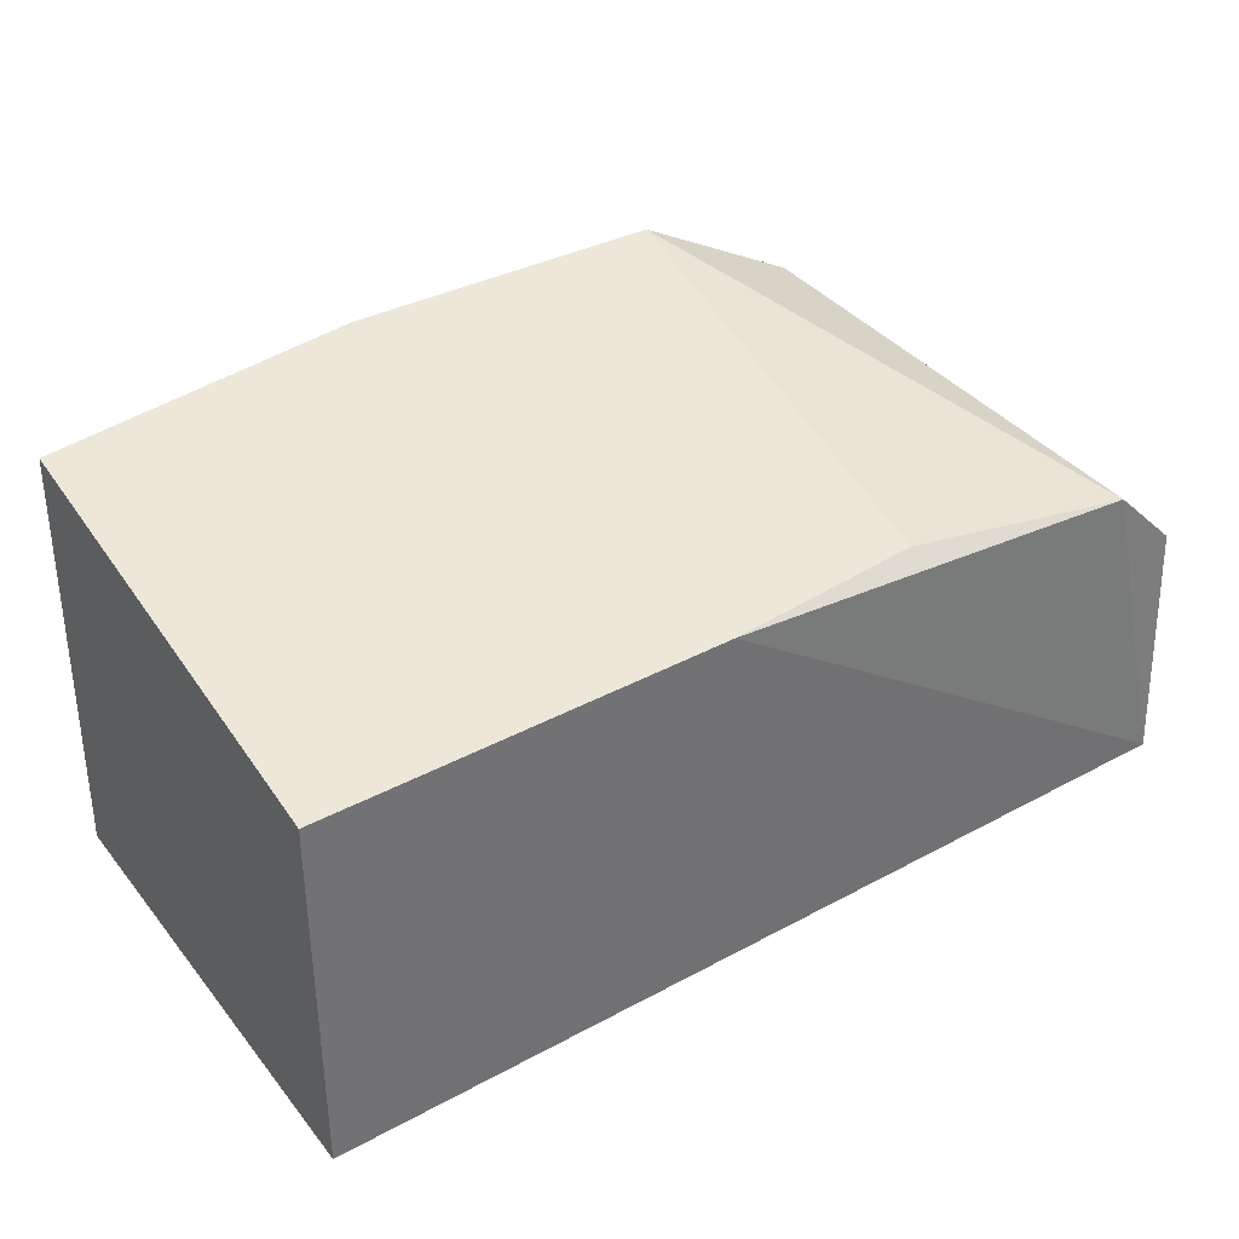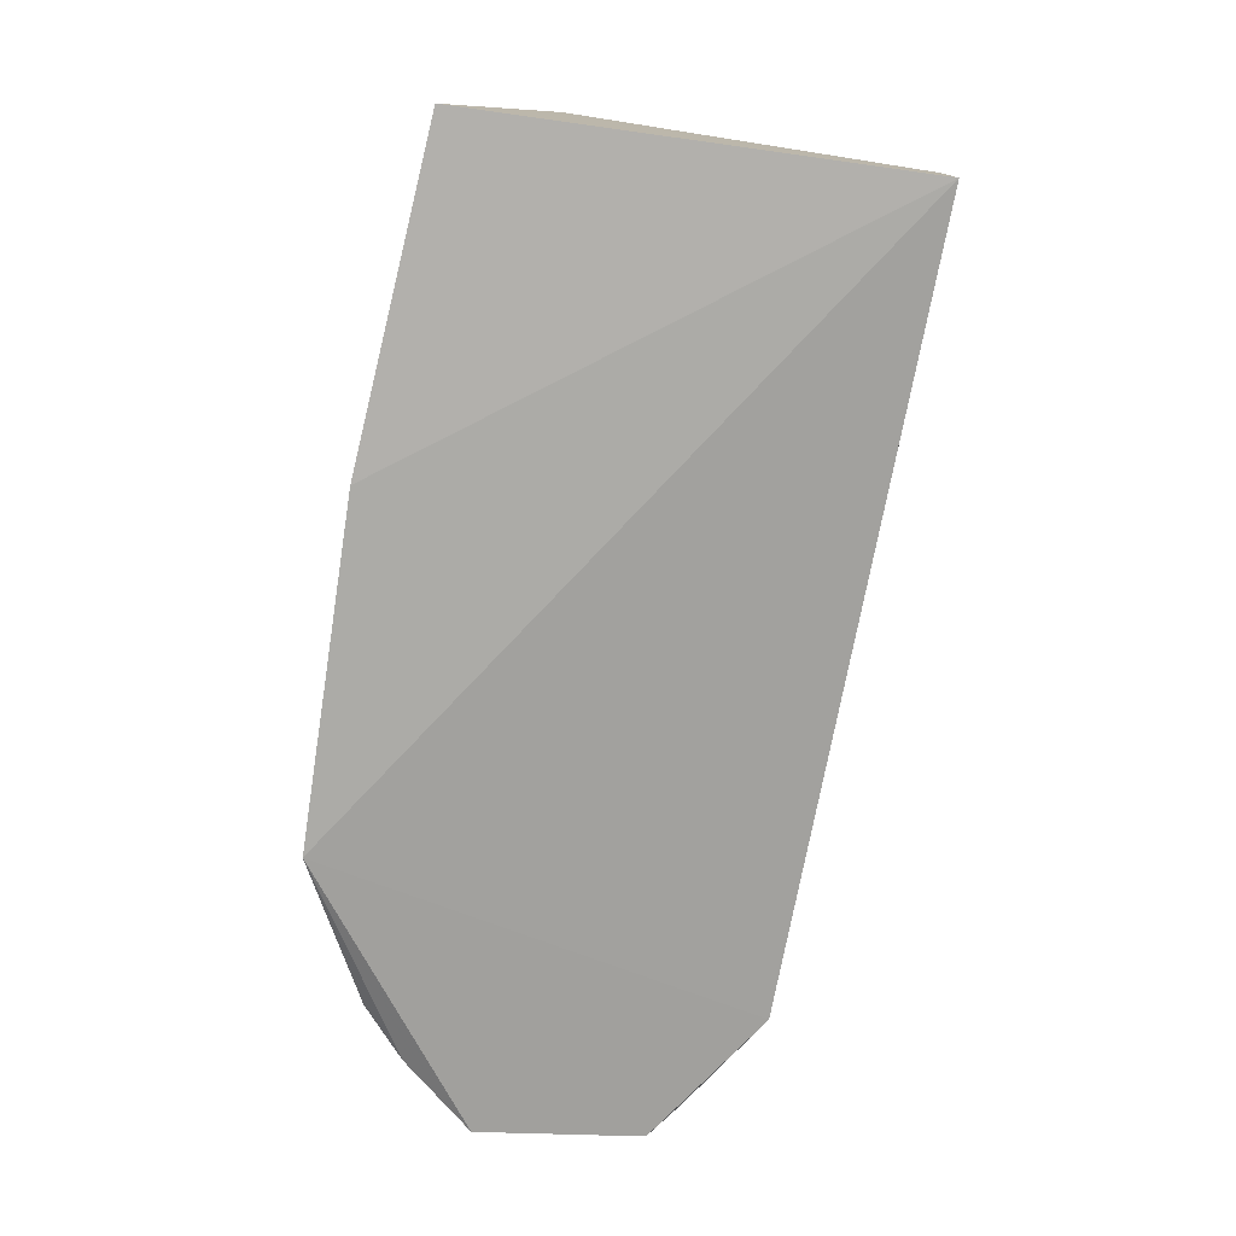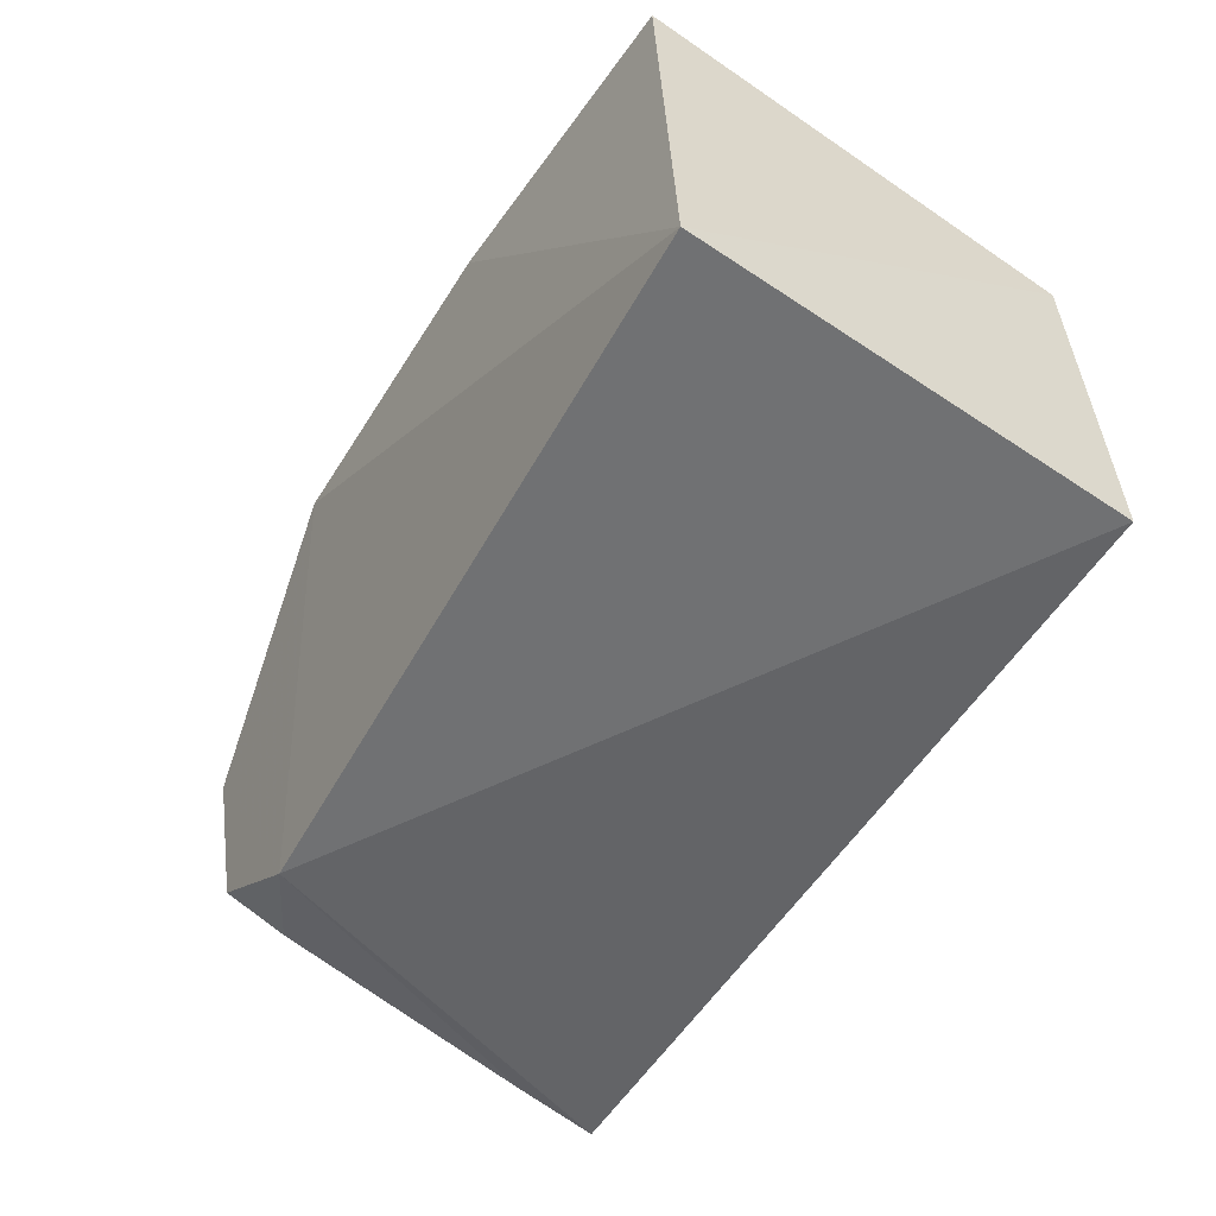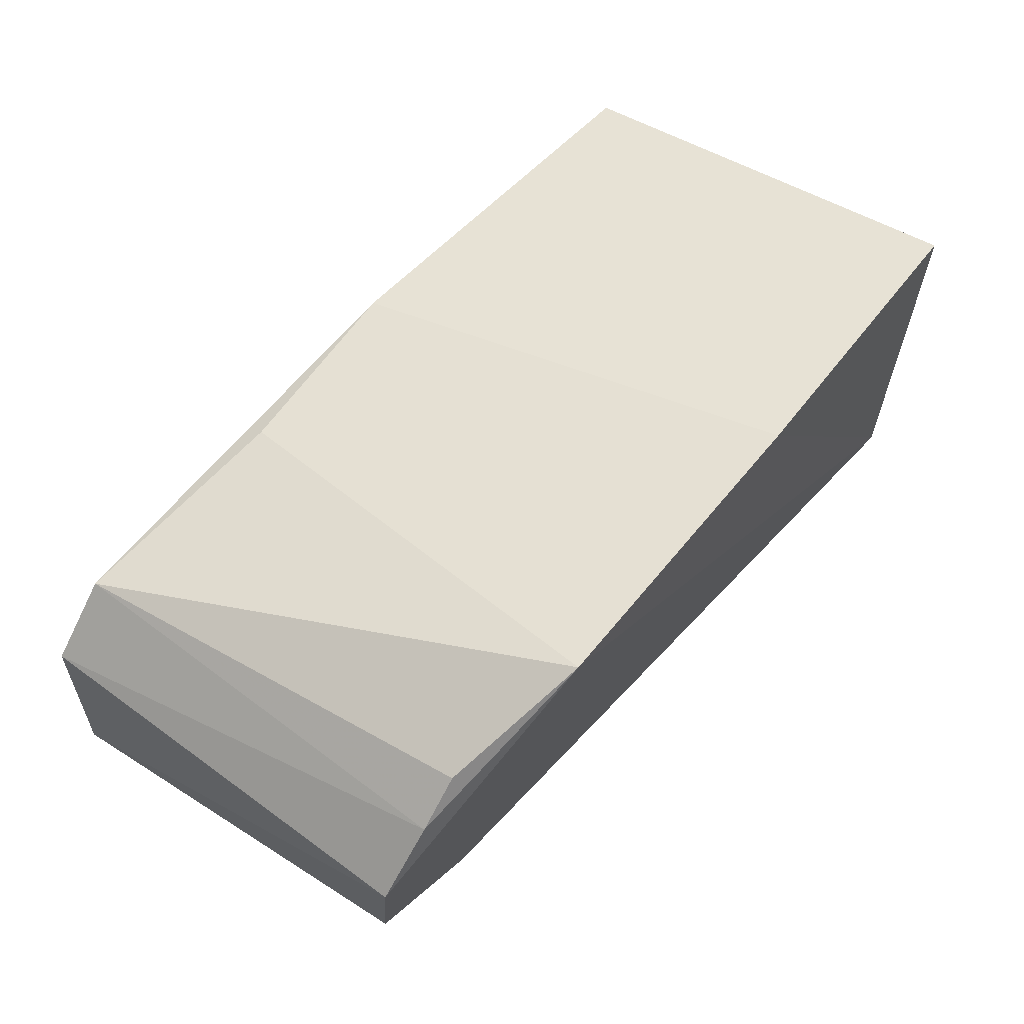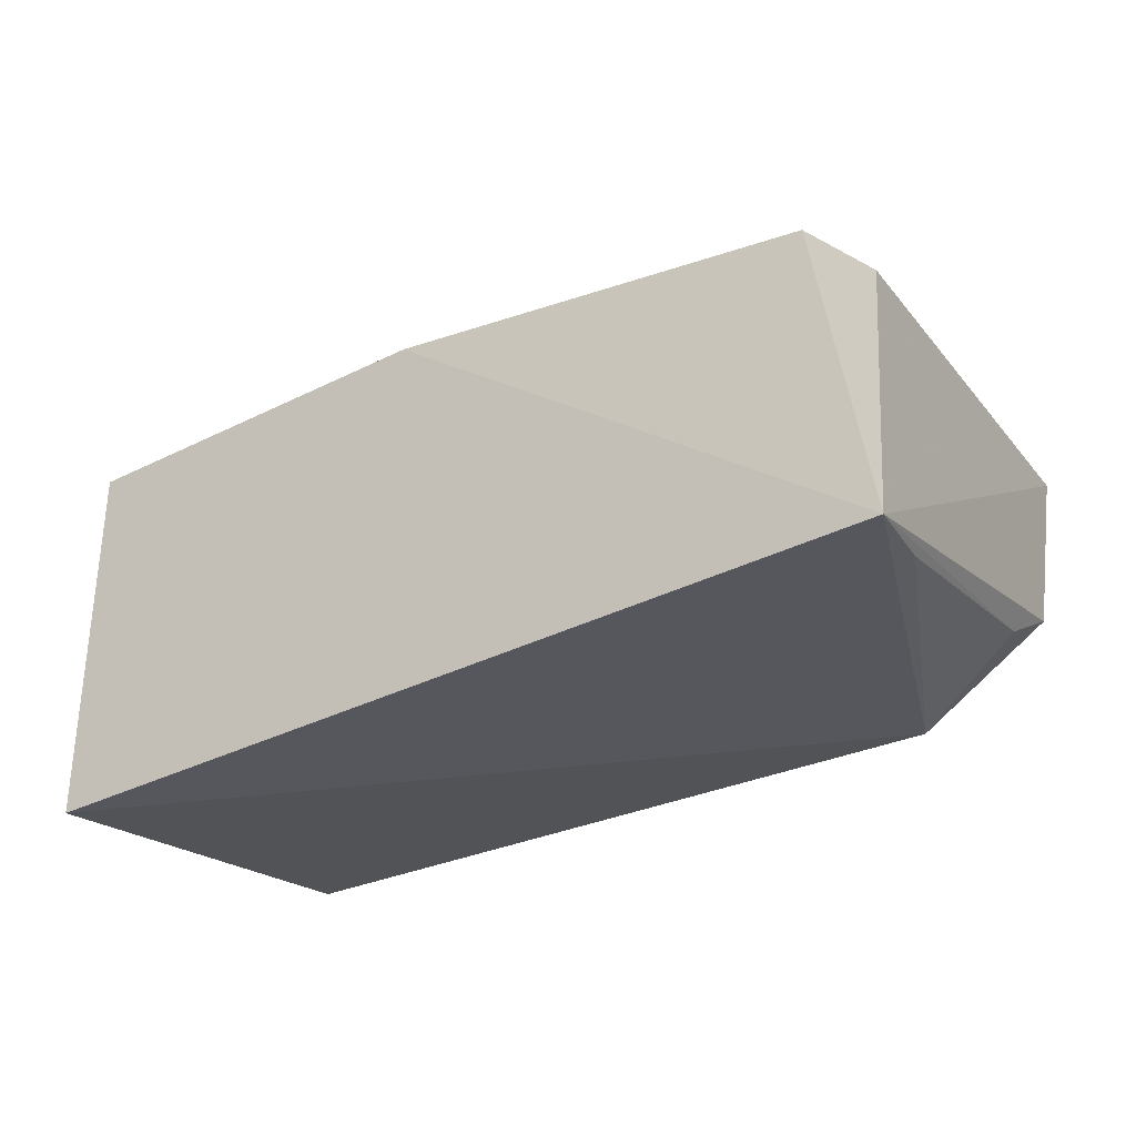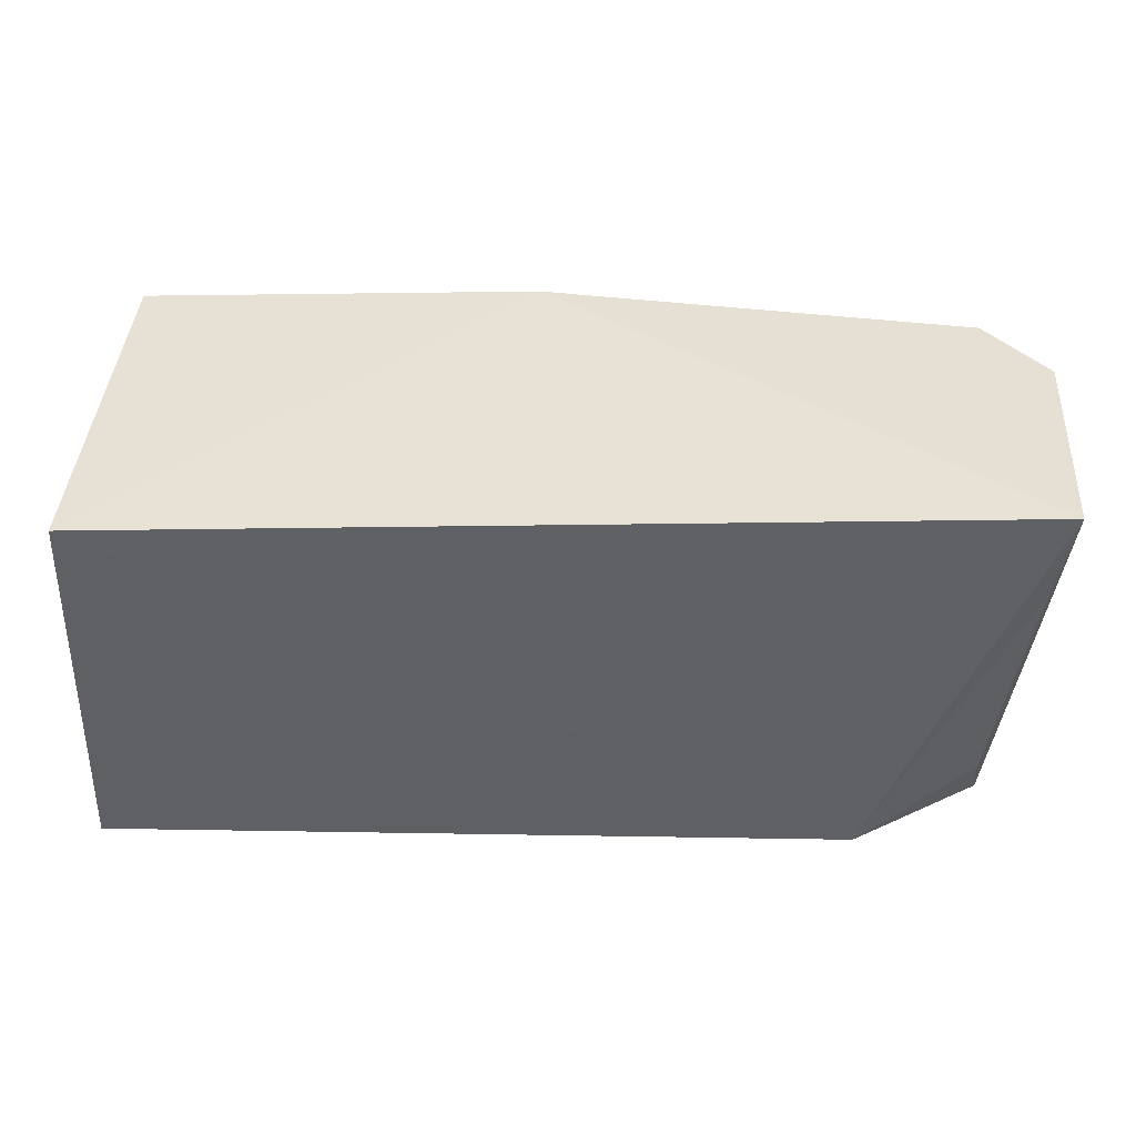
<metadata>
{"format":"obj","ext":"obj","renderer":"f3d","projection":"perspective","resolution":1024,"background":"white","views":[{"elev":37.9,"azim":147.3,"up":"+Z"},{"elev":-74.7,"azim":80.3,"up":"+Y"},{"elev":-53.8,"azim":60.2,"up":"+Z"},{"elev":60.9,"azim":-49.3,"up":"+Z"},{"elev":-27.5,"azim":-146.5,"up":"+Z"},{"elev":40.8,"azim":-176.5,"up":"+Y"}]}
</metadata>
<code>
v -0.08234 0.0437 0.03345
v -0.08296 0.05169 0.0296
v -0.1357 0.07141 0.02692
v -0.1397 0.07245 0.007347
v -0.08157 0.04434 0.00676
v -0.08311 0.07164 0.003839
v -0.1381 0.04385 0.02302
v -0.08341 0.07129 0.02746
v -0.1294 0.04568 0.007498
v -0.1225 0.04167 0.03444
v -0.1399 0.07134 0.02265
v -0.1084 0.07179 0.02874
v -0.1374 0.04521 0.01314
v -0.1315 0.04392 0.0301
v -0.1021 0.04228 0.03481
v -0.121 0.07036 0.02874
v -0.137 0.04911 0.011
v -0.1344 0.04374 0.02748
v -0.1387 0.06667 0.007797
f 8 1 5
f 8 5 6
f 9 6 5
f 9 4 6
f 10 9 5
f 10 7 9
f 11 3 4
f 11 4 7
f 12 8 6
f 12 6 4
f 12 4 3
f 12 1 8
f 13 9 7
f 13 7 4
f 14 10 3
f 15 10 5
f 15 5 1
f 15 1 12
f 16 12 3
f 16 3 10
f 16 15 12
f 16 10 15
f 17 13 4
f 17 9 13
f 18 7 10
f 18 10 14
f 18 11 7
f 18 14 3
f 18 3 11
f 19 17 4
f 19 4 9
f 19 9 17

</code>
